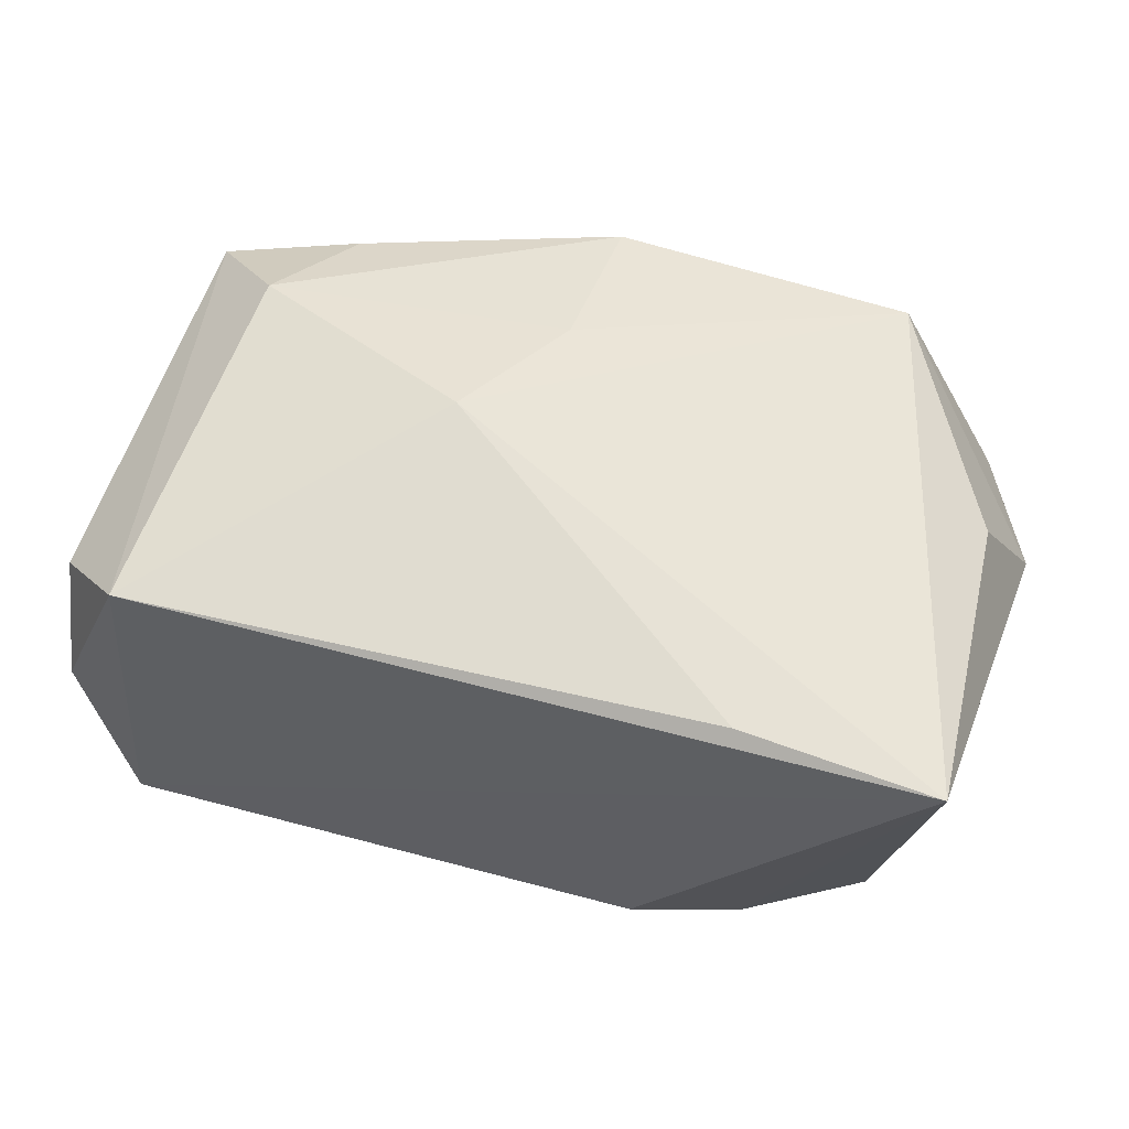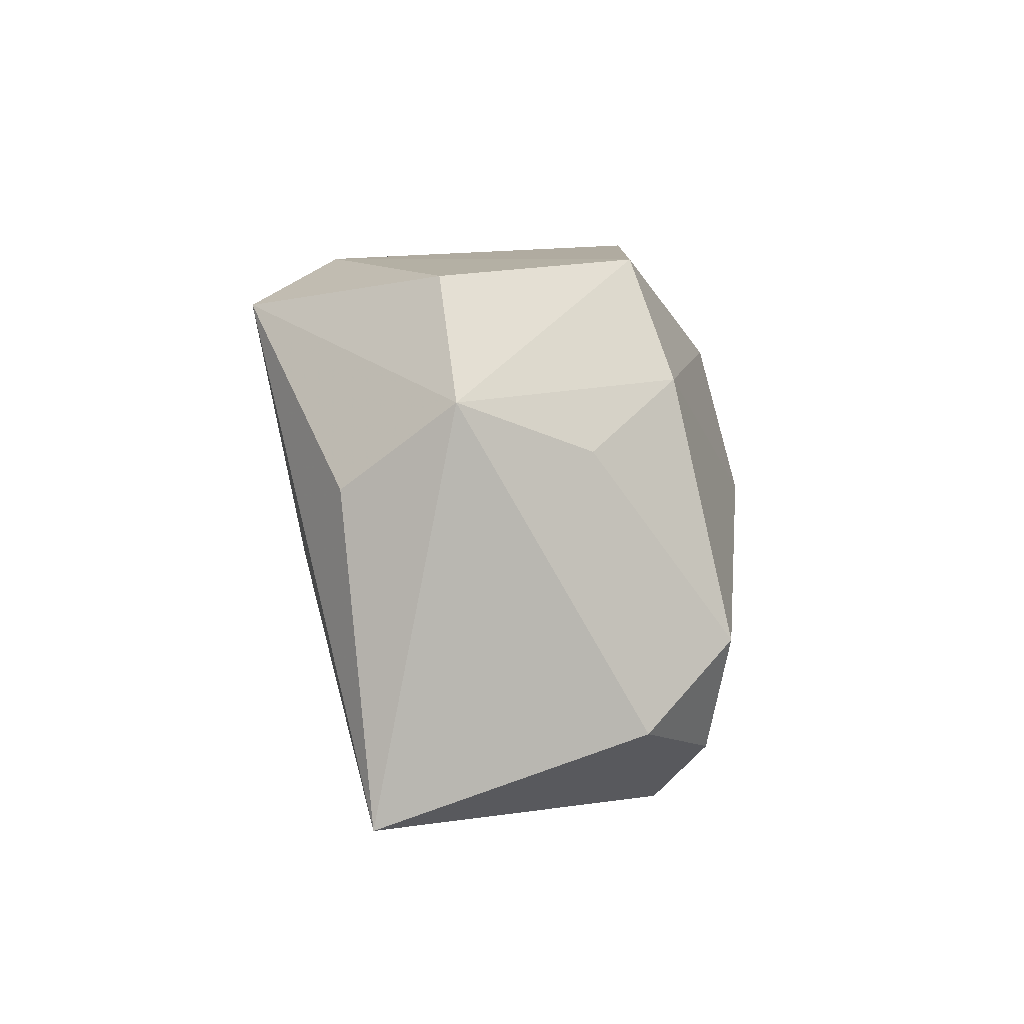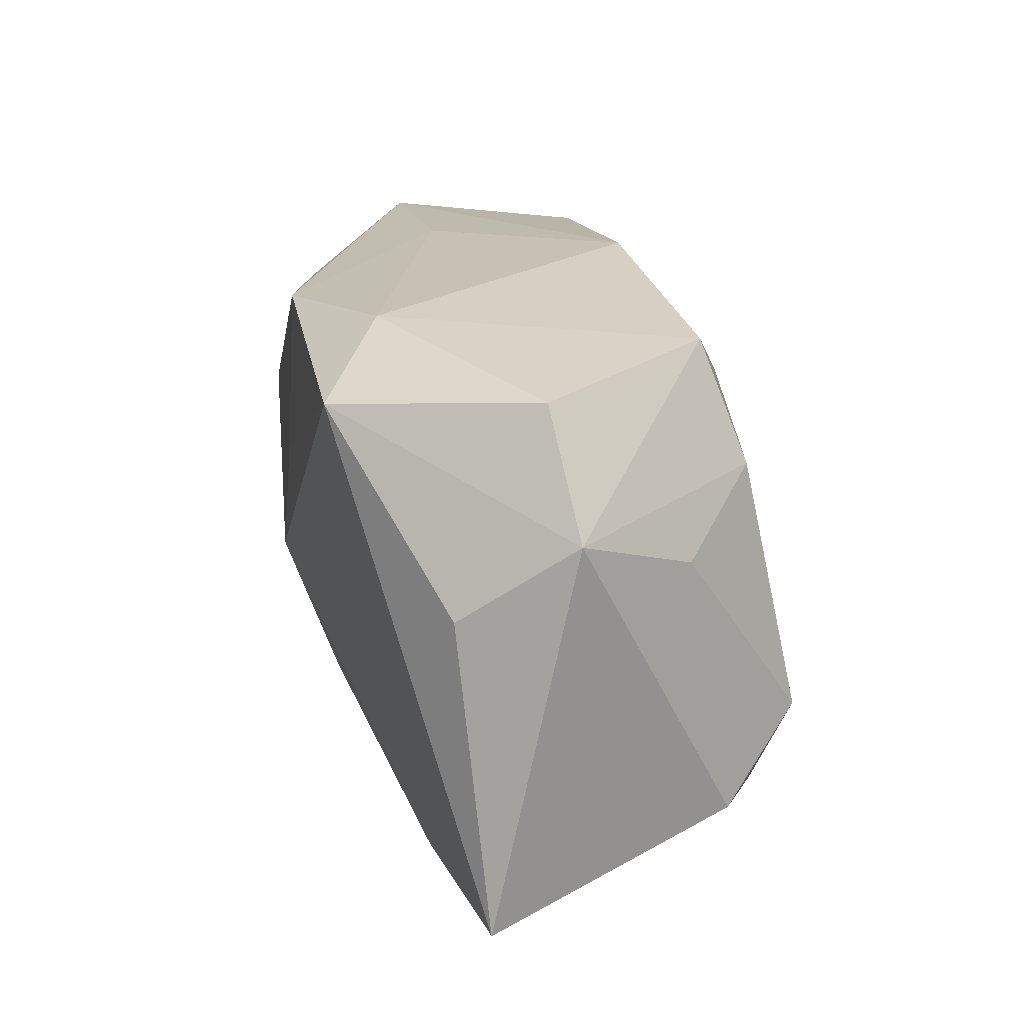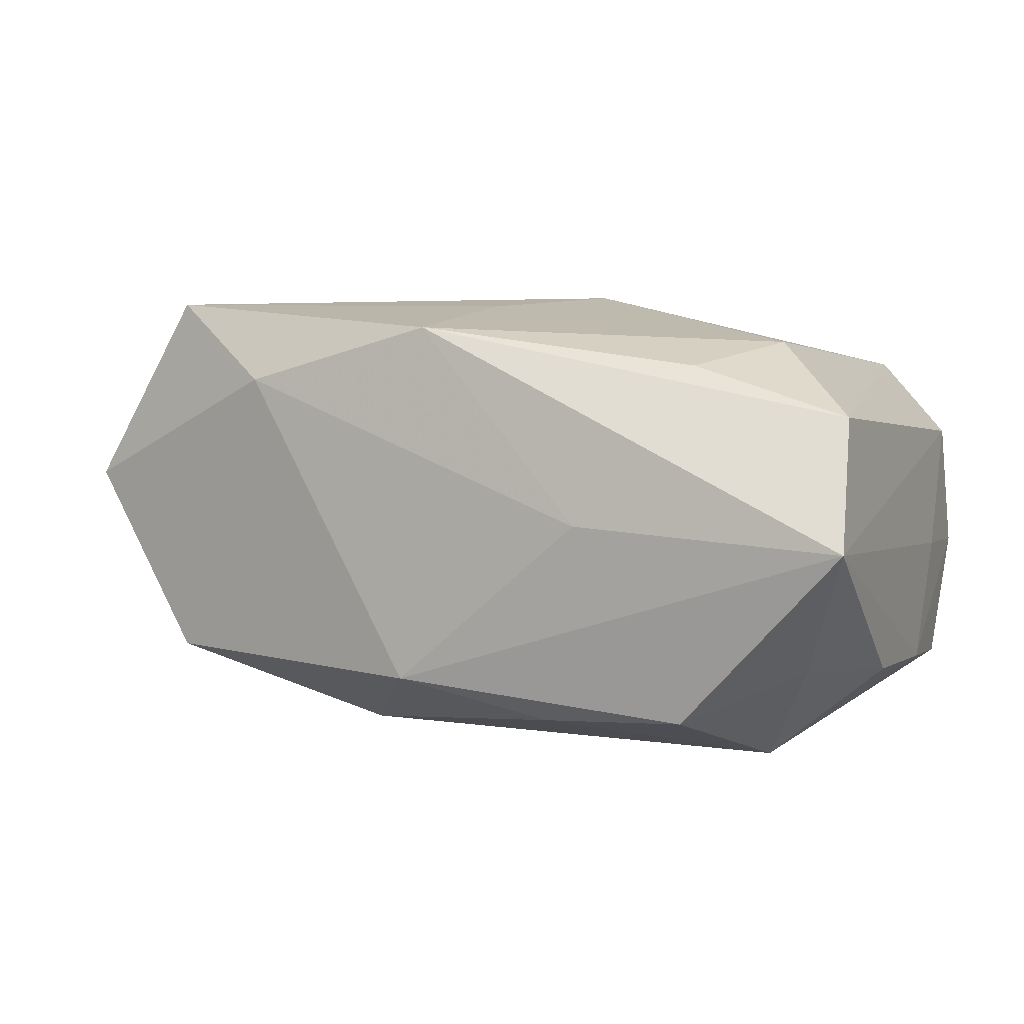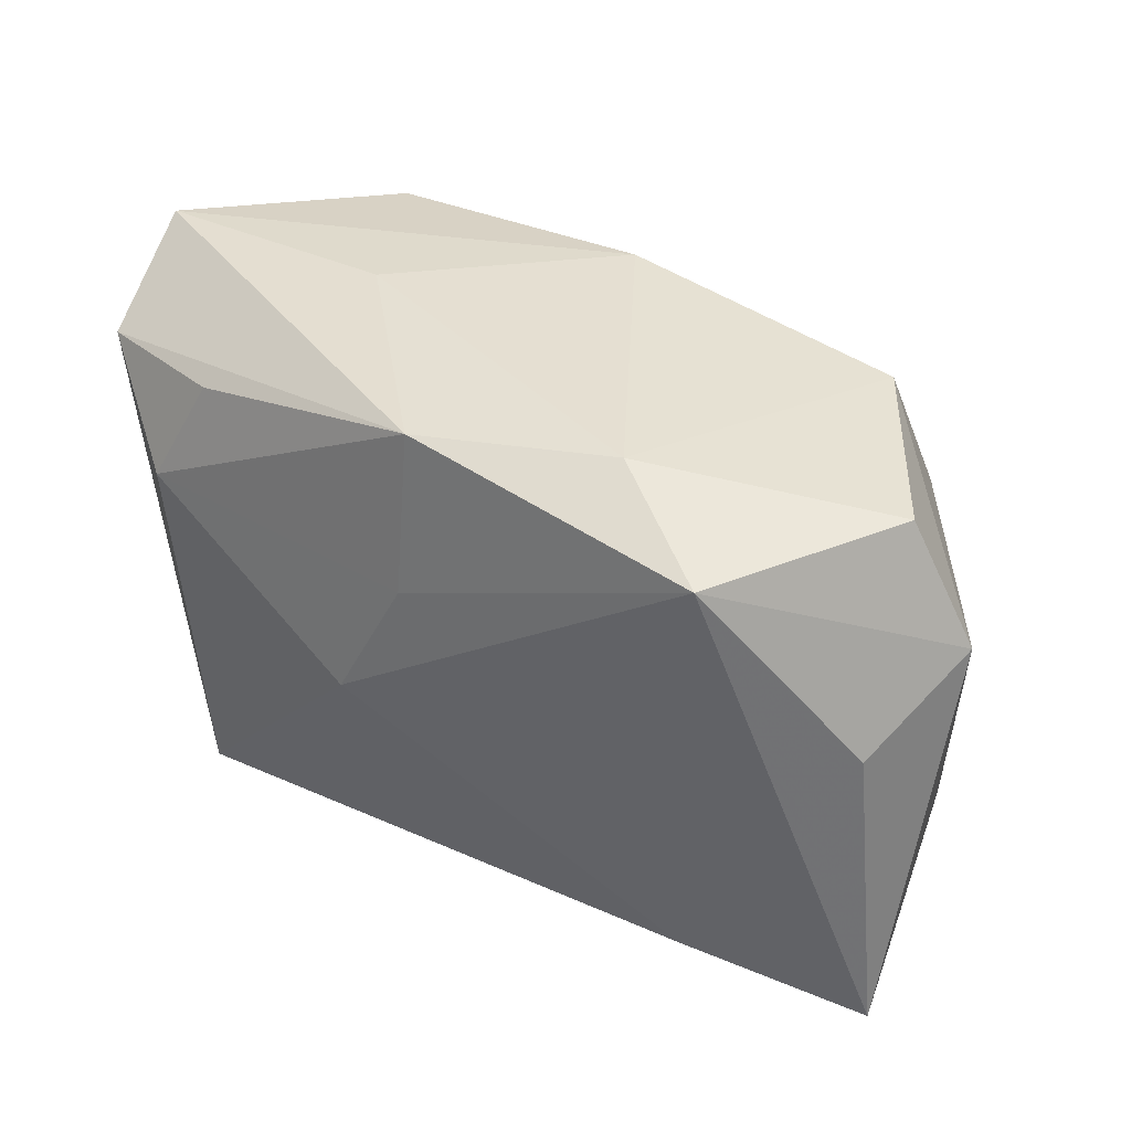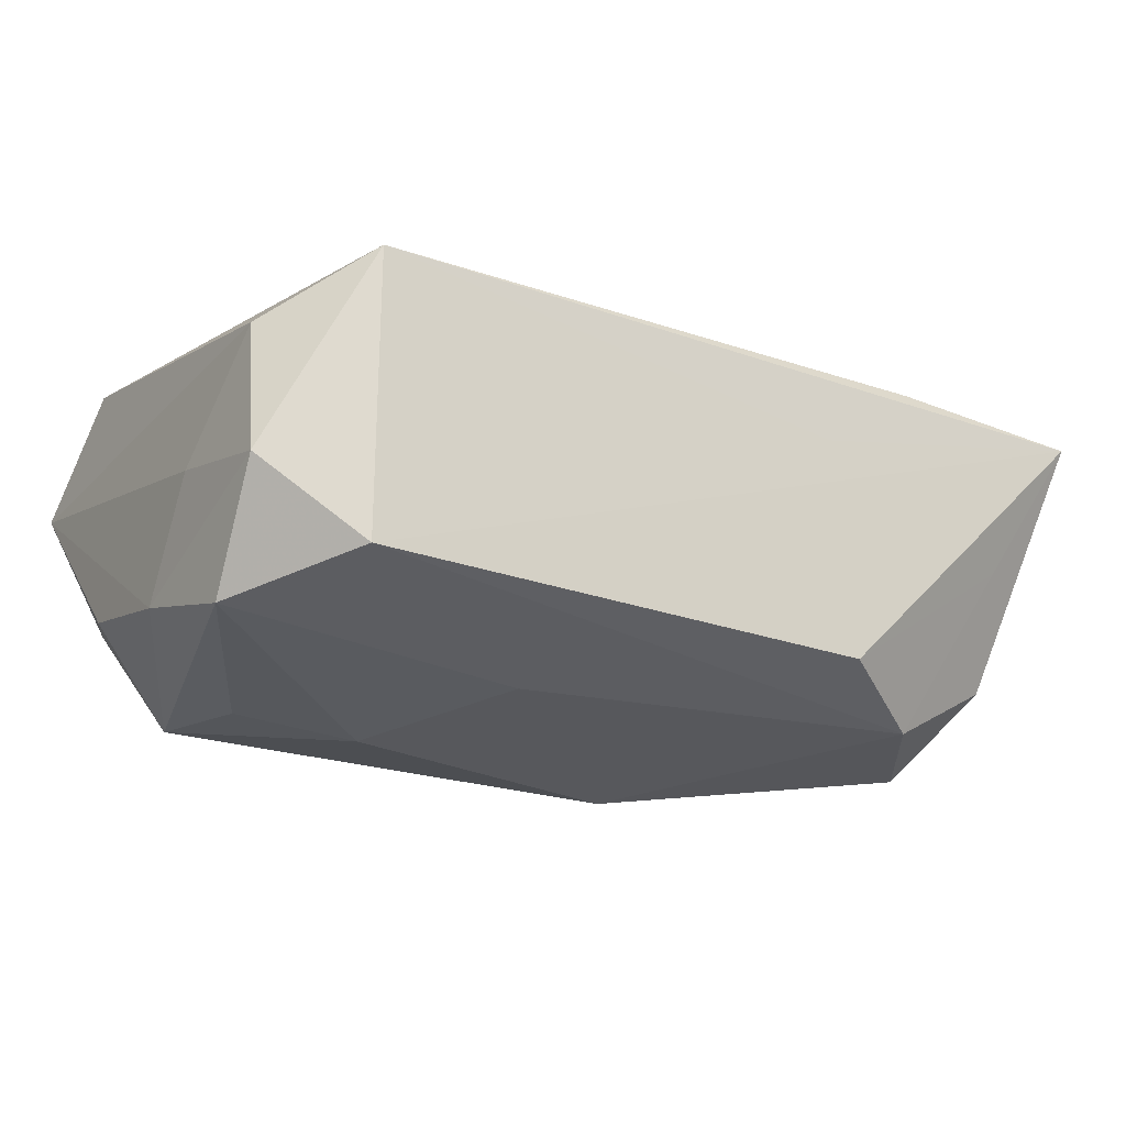
<metadata>
{"format":"obj","ext":"obj","renderer":"f3d","projection":"perspective","resolution":1024,"background":"white","views":[{"elev":46.0,"azim":15.2,"up":"+Z"},{"elev":-0.8,"azim":91.8,"up":"+Y"},{"elev":15.2,"azim":77.8,"up":"+Y"},{"elev":11.5,"azim":-157.4,"up":"+Z"},{"elev":31.1,"azim":35.0,"up":"+Y"},{"elev":-17.8,"azim":-31.2,"up":"+Z"}]}
</metadata>
<code>
v -0.01334 0.02488 0.004036
v 0.01461 -0.0246 -0.01337
v -0.005704 -0.003532 0.01995
v -0.03596 0.02495 0.003545
v -0.02861 -0.0246 -0.01103
v 0.03299 -0.01753 -0.01227
v 0.02865 0.01075 -0.01448
v 0.001657 0.02146 0.01943
v 0.03619 0.01823 0.004016
v -0.02128 0.01764 0.01686
v -0.02808 -0.02415 0.01229
v -0.03582 -0.01409 -0.01387
v 0.02174 -0.02351 0.01098
v -0.03436 0.01765 0.01328
v -0.0322 0.02016 -0.007571
v 0.04101 0.008076 0.002415
v -0.01045 -0.01386 -0.01678
v 0.002249 0.02537 -0.01049
v 0.02747 0.01702 0.01995
v 0.01253 -0.02448 0.004842
v 0.03739 0.001614 0.01157
v 0.01768 0.02211 0.01421
v 0.009402 0.01464 -0.01773
v -0.0366 -0.002711 -0.01149
v -0.02663 0.004031 -0.01702
v 0.03523 0.004604 -0.007903
v 0.02307 -0.01943 -0.01737
v -0.03599 -0.01972 -0.003965
v 0.03827 -0.02449 0.008901
v -0.03538 -0.01721 0.007054
v -0.0264 0.008626 0.01806
v -0.02275 0.02453 -0.01185
v -0.03649 -0.008403 -0.002074
v -0.03621 0.009833 -0.009481
v 0.0007623 0.007534 0.01995
v 0.007037 0.00263 -0.02105
v -0.01767 -0.0004779 -0.01914
v -0.01022 0.02265 -0.01352
v 0.03146 -0.02222 -0.002891
v 0.02904 -0.01029 -0.01906
v 0.02629 0.0208 -0.01099
v -0.02793 0.01547 -0.01639
f 3 29 19
f 11 28 5
f 30 28 11
f 3 31 11
f 37 42 36
f 36 27 37
f 2 29 5
f 5 27 2
f 4 30 14
f 30 11 14
f 14 11 31
f 3 19 35
f 35 31 3
f 33 30 4
f 33 28 30
f 5 29 20
f 20 11 5
f 29 11 20
f 13 29 3
f 3 11 13
f 13 11 29
f 42 37 25
f 17 27 5
f 17 37 27
f 29 2 39
f 39 2 27
f 36 42 23
f 40 27 36
f 21 19 29
f 8 35 19
f 31 35 8
f 19 22 8
f 4 14 8
f 28 33 24
f 24 33 4
f 42 15 32
f 32 15 4
f 36 23 7
f 7 40 36
f 7 23 41
f 6 39 27
f 27 40 6
f 29 39 6
f 9 22 19
f 41 22 9
f 10 14 31
f 31 8 10
f 10 8 14
f 5 28 12
f 28 24 12
f 12 25 37
f 42 25 12
f 12 24 42
f 12 17 5
f 37 17 12
f 4 15 34
f 34 24 4
f 34 15 42
f 42 24 34
f 41 23 18
f 18 22 41
f 18 32 4
f 16 7 41
f 41 9 16
f 29 6 16
f 16 21 29
f 19 21 16
f 16 9 19
f 38 18 23
f 32 18 38
f 38 23 42
f 42 32 38
f 1 18 4
f 22 18 1
f 4 8 1
f 1 8 22
f 40 7 26
f 7 16 26
f 26 6 40
f 26 16 6

</code>
